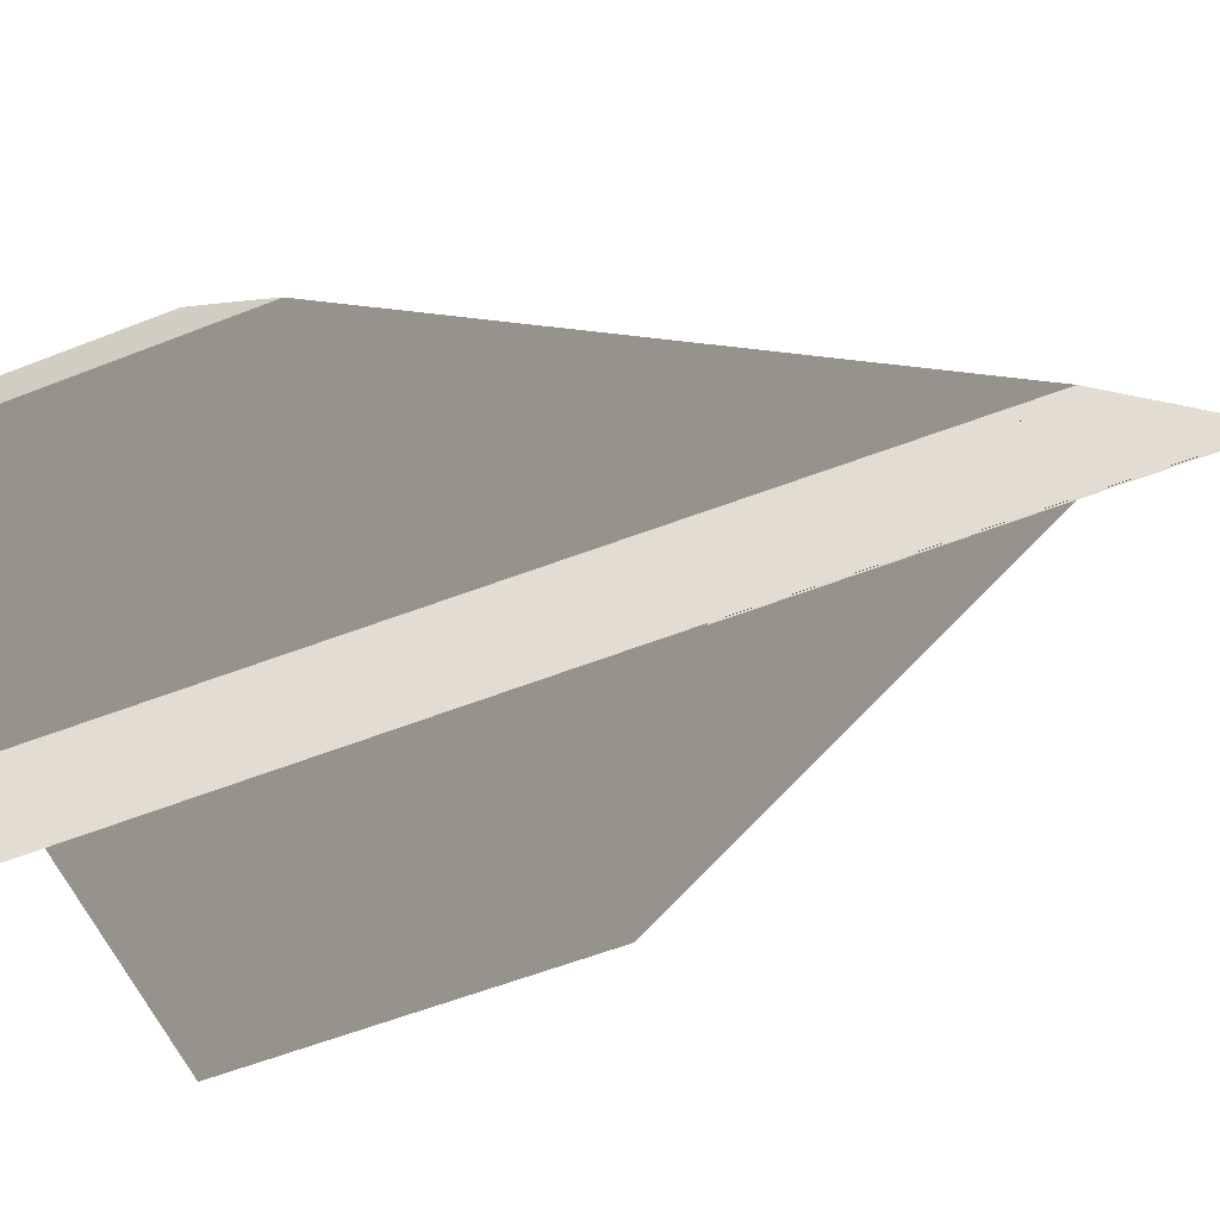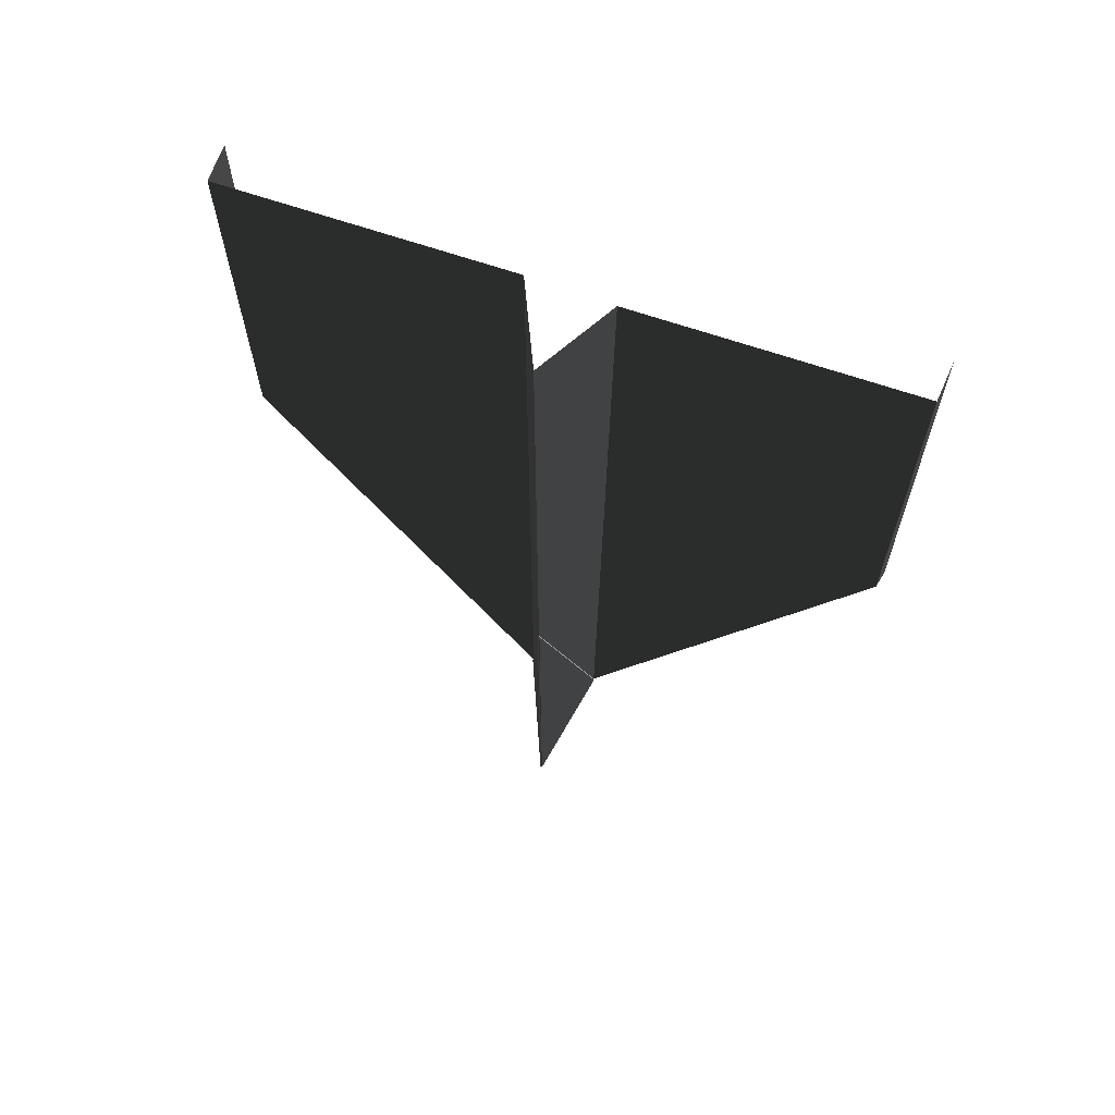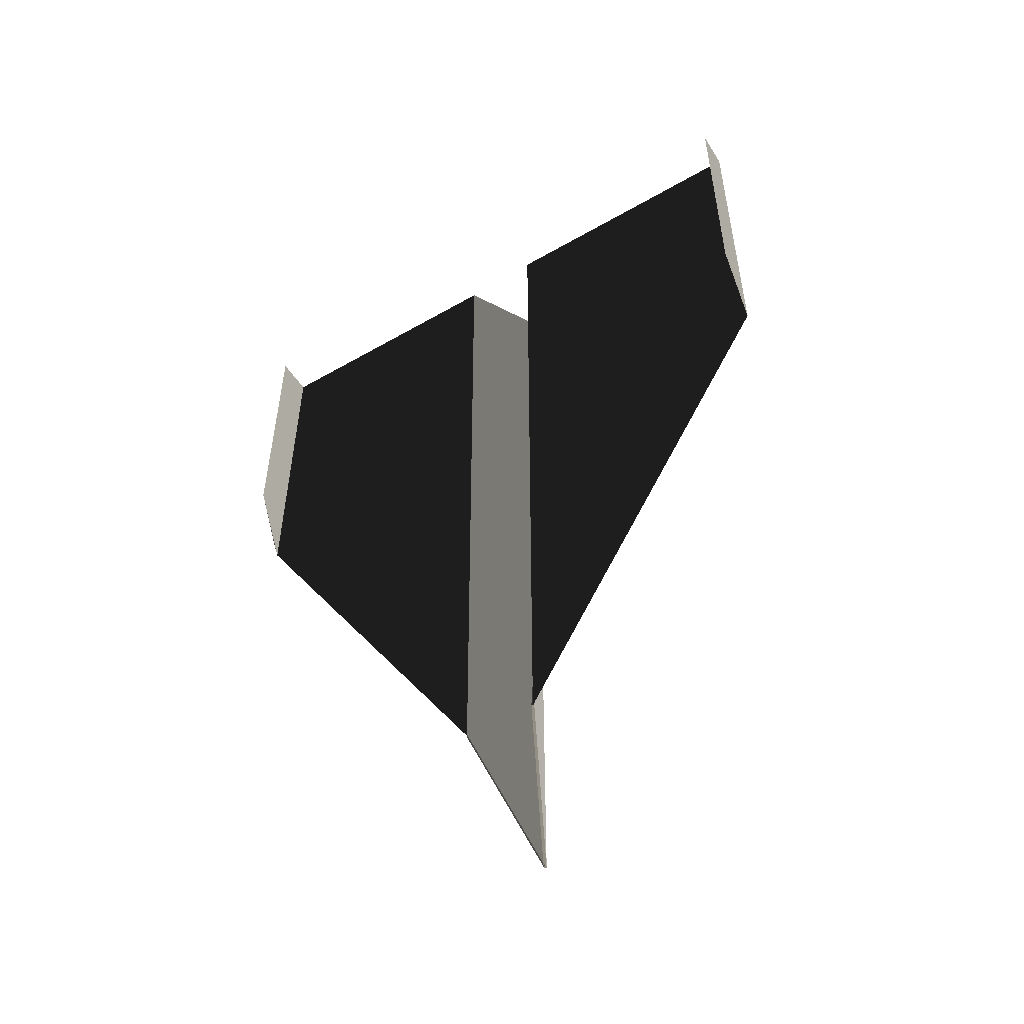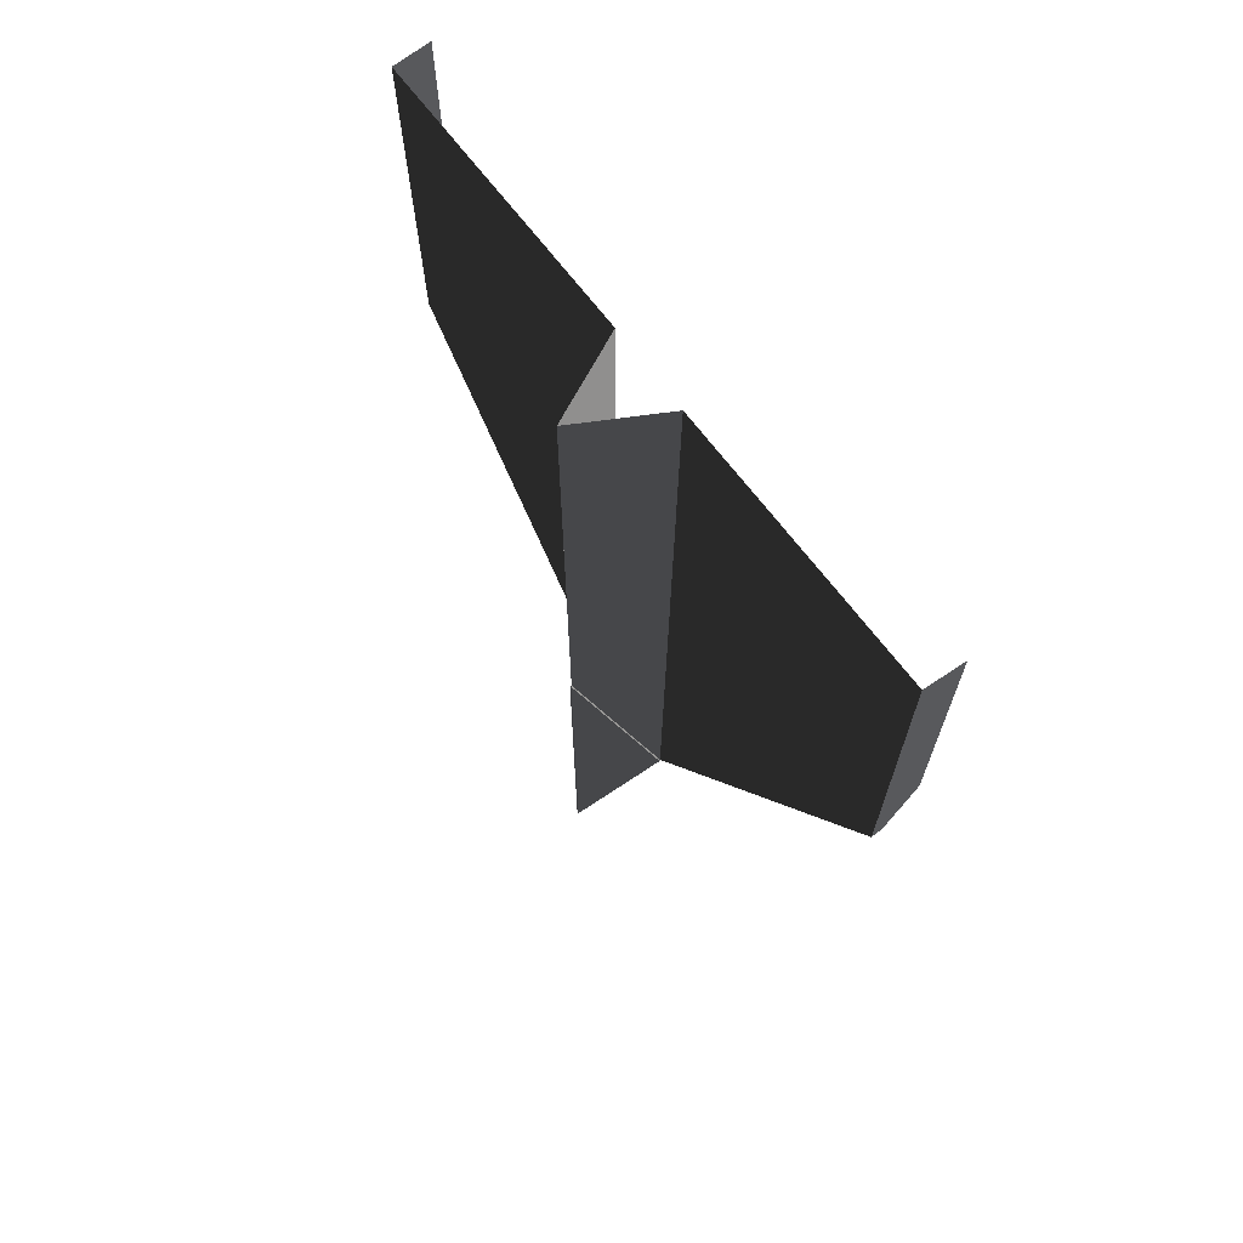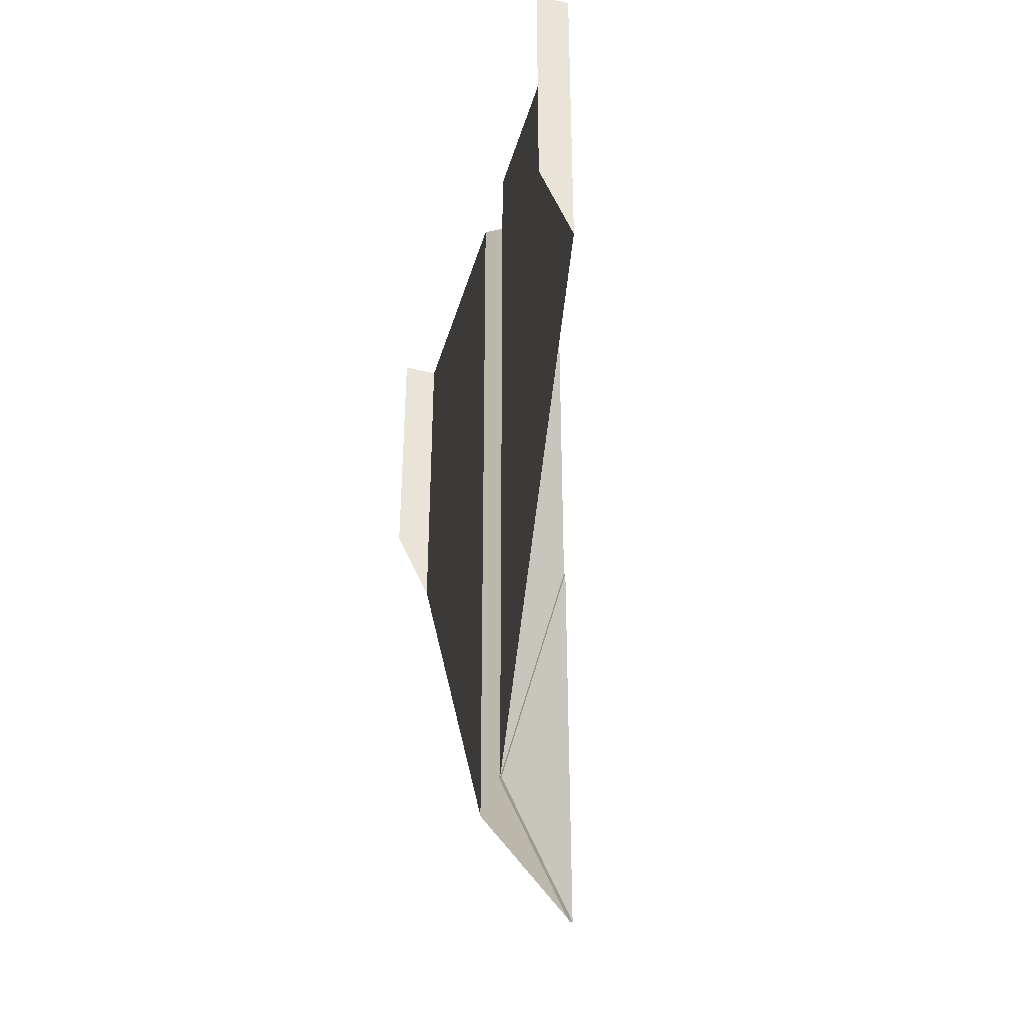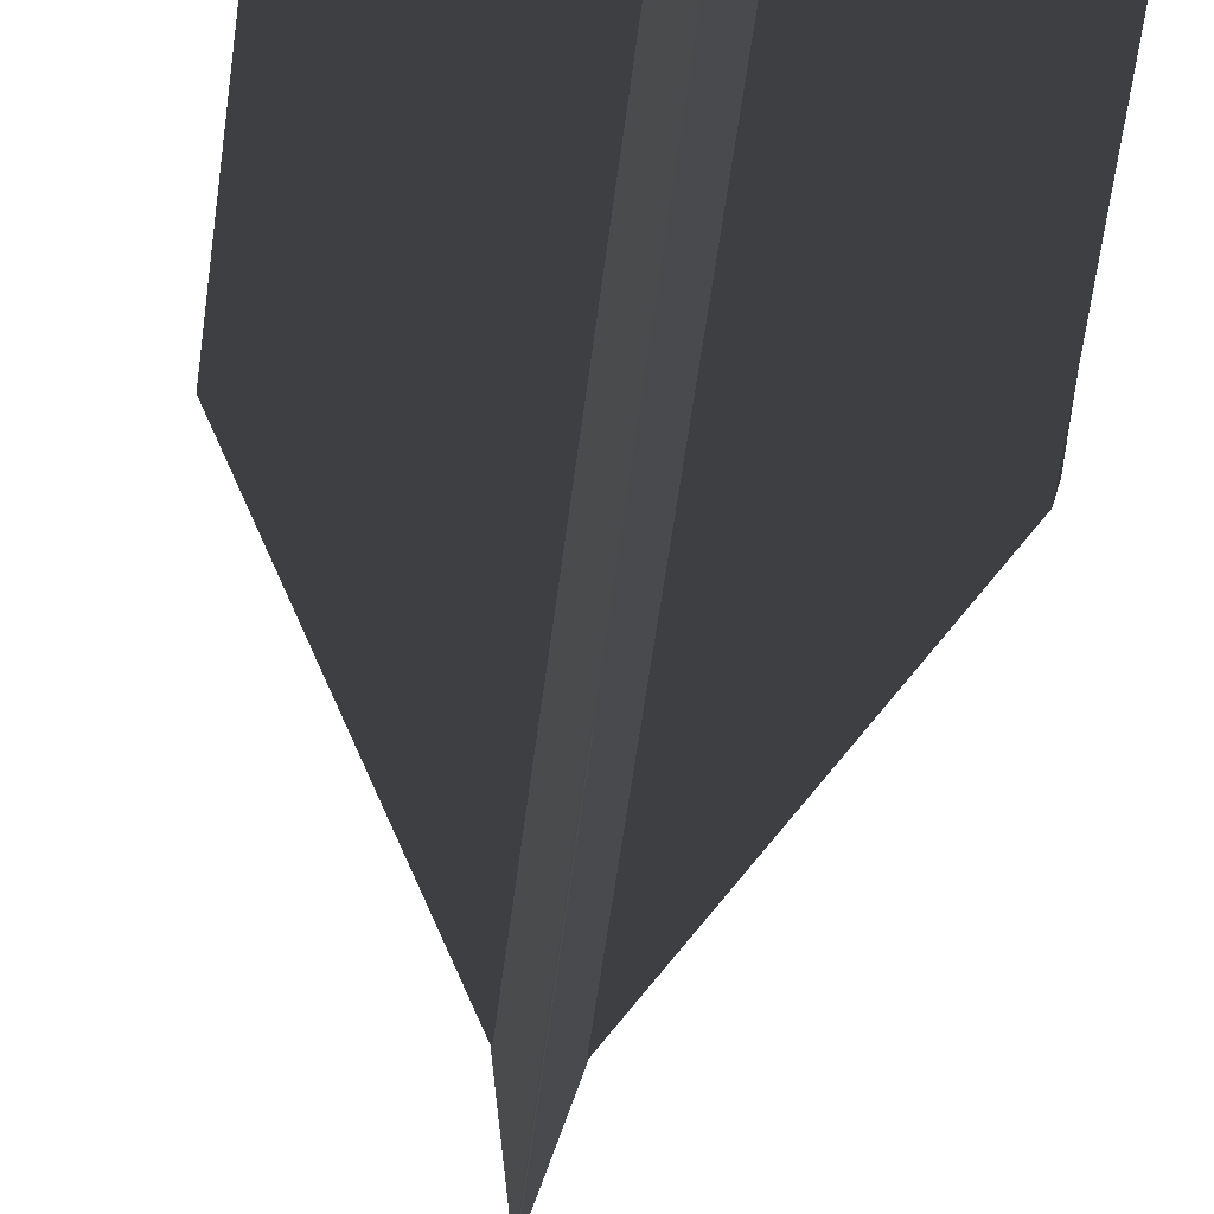
<metadata>
{"format":"obj","ext":"obj","renderer":"f3d","projection":"perspective","resolution":1024,"background":"white","views":[{"elev":-55.9,"azim":112.5,"up":"+Y"},{"elev":66.2,"azim":19.0,"up":"+Z"},{"elev":-54.7,"azim":-148.6,"up":"+Z"},{"elev":69.5,"azim":52.5,"up":"+Z"},{"elev":-39.8,"azim":-105.7,"up":"+Z"},{"elev":-73.6,"azim":-8.1,"up":"+Y"}]}
</metadata>
<code>
v  0.8742 1.644 9.824
v  0.7354 1.644 -7.402
v  0 0.0242 -1.485
v  0 0.0242 9.921
v  6.251 1.644 9.824
v  6.251 1.644 2.281
v  0.7536 1.619 -7.402
v  0.0182 -0 -1.485
v  0.0182 -0 -9.921
v  0.7173 1.668 -7.402
v  -0.0182 0.0483 -9.921
v  -0.0182 0.0483 -1.485
v  -6.32 1.644 9.921
v  -6.32 1.66 2.216
v  -6.32 2.389 9.264
v  -6.32 2.392 9.921
v  -6.32 2.342 7.862
v  -6.32 2.376 8.607
v  -6.32 2.264 6.599
v  -6.32 2.317 7.295
v  -6.32 2.146 5.332
v  -6.32 2.214 5.985
v  -6.32 1.977 4.029
v  -6.32 2.067 4.68
v  -6.32 1.877 3.38
v  -0.7354 1.644 9.921
v  -0.7354 1.644 -7.402
v  -0.0182 -0 -1.485
v  -0.7536 1.619 -7.402
v  -0.0182 -0 -9.921
v  0.0182 0.0483 -9.921
v  -0.7173 1.668 -7.402
v  0.0182 0.0483 -1.485
v  6.32 2.392 9.921
v  6.32 2.389 9.264
v  6.32 2.376 8.607
v  6.32 2.352 7.951
v  6.32 2.317 7.295
v  6.32 2.271 6.64
v  6.32 2.214 5.985
v  6.32 2.146 5.332
v  6.32 2.067 4.68
v  6.32 1.977 4.029
v  6.32 1.877 3.38
v  6.32 1.766 2.732
v  6.32 2.392 3.922
v  -6.32 2.392 3.922
o Layer0_001
g Layer0_001
f 1 2 3 4
f 1 5 6 2
f 2 7 8 3
f 9 8 7
f 7 10 11 9
f 10 7 2
f 11 12 10
f 3 2 10
f 10 12 3
f 3 9 11
f 11 12 3
f 9 3 8
f 13 14 15 16
f 15 14 17 18
f 17 14 19 20
f 19 14 21 22
f 21 14 23 24
f 14 25 23
f 14 13 26 27
f 27 3 28 29
f 26 4 3 27
f 30 29 28
f 31 32 29 30
f 29 32 27
f 31 32 33
f 3 33 32
f 32 27 3
f 3 31 30 28
f 31 3 33
f 5 34 35 6
f 35 36 37 6
f 37 38 39 6
f 39 40 41 6
f 41 42 43 6
f 44 45 6 43
f 35 34 46 36
f 37 36 46 38
f 39 38 46 40
f 41 40 46 42
f 43 42 46 44
f 45 44 46 6
f 47 16 15 18
f 20 47 18 17
f 47 20 19 22
f 47 22 21 24
f 47 24 23 25
f 47 25 14

</code>
